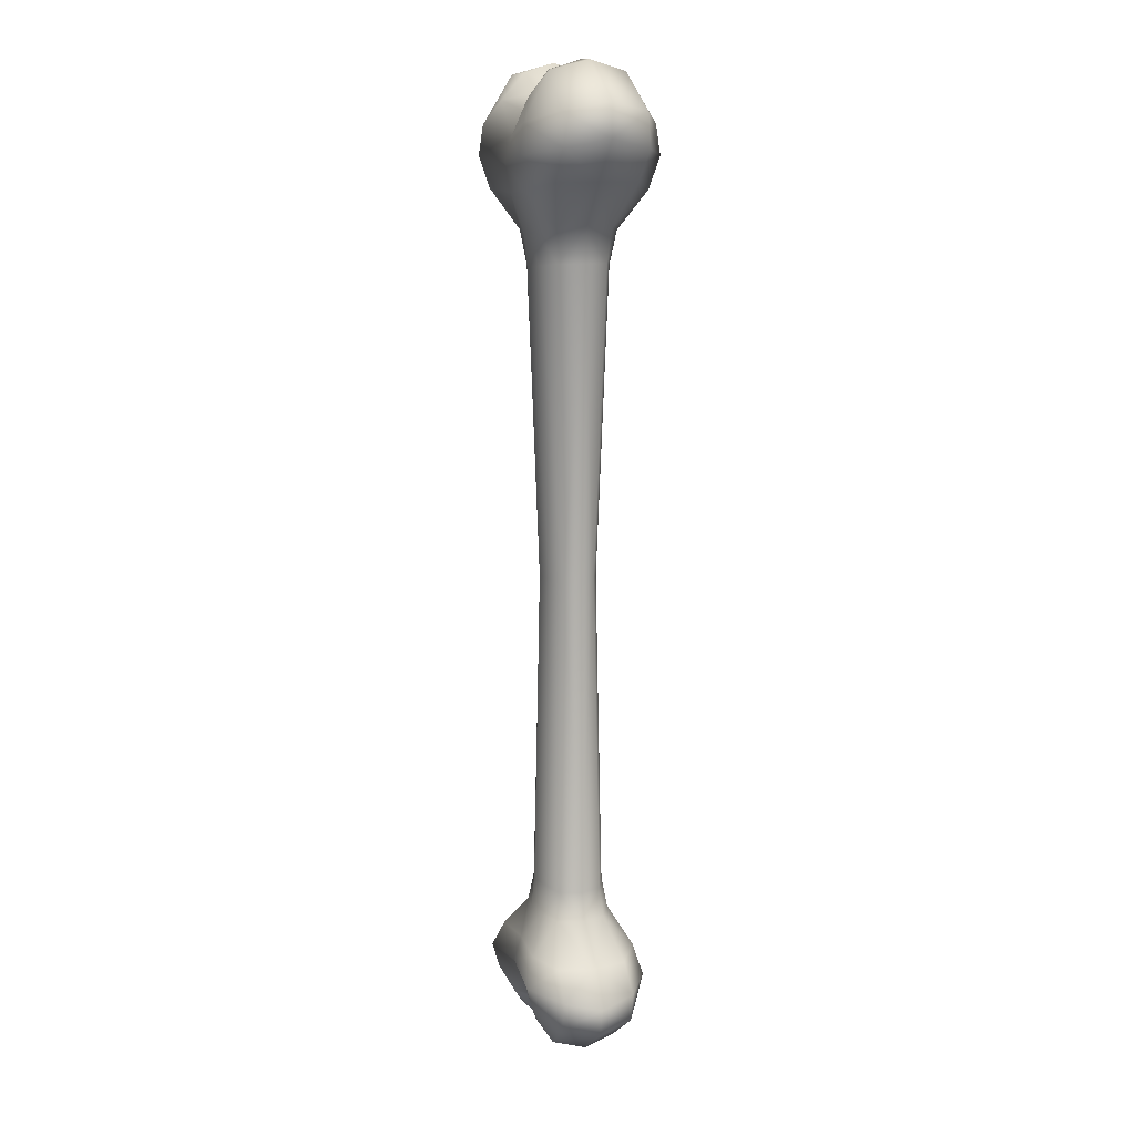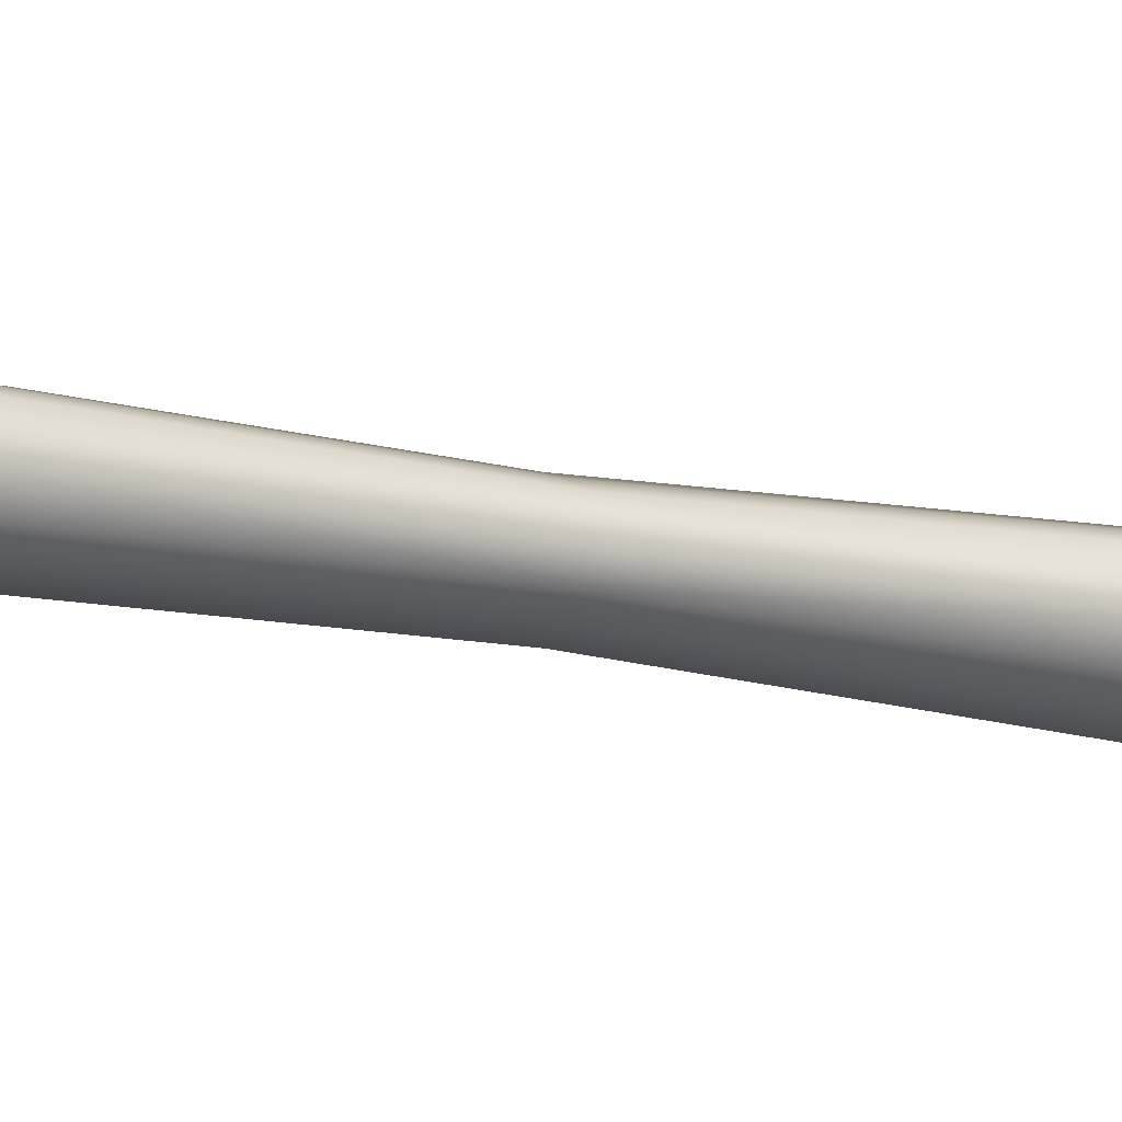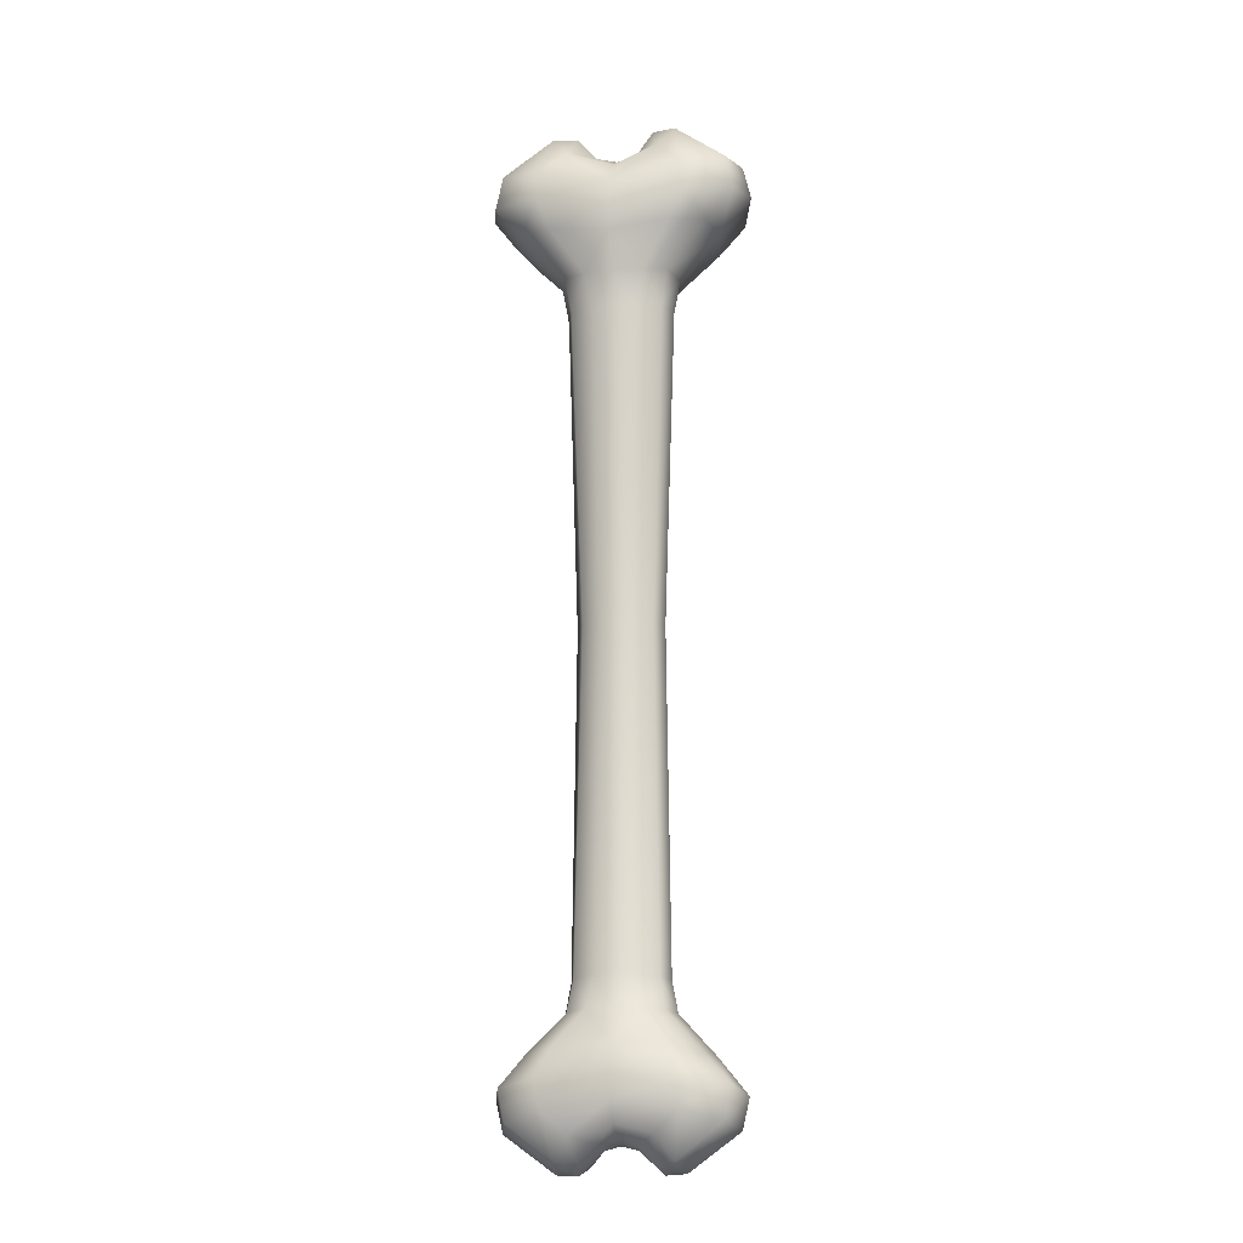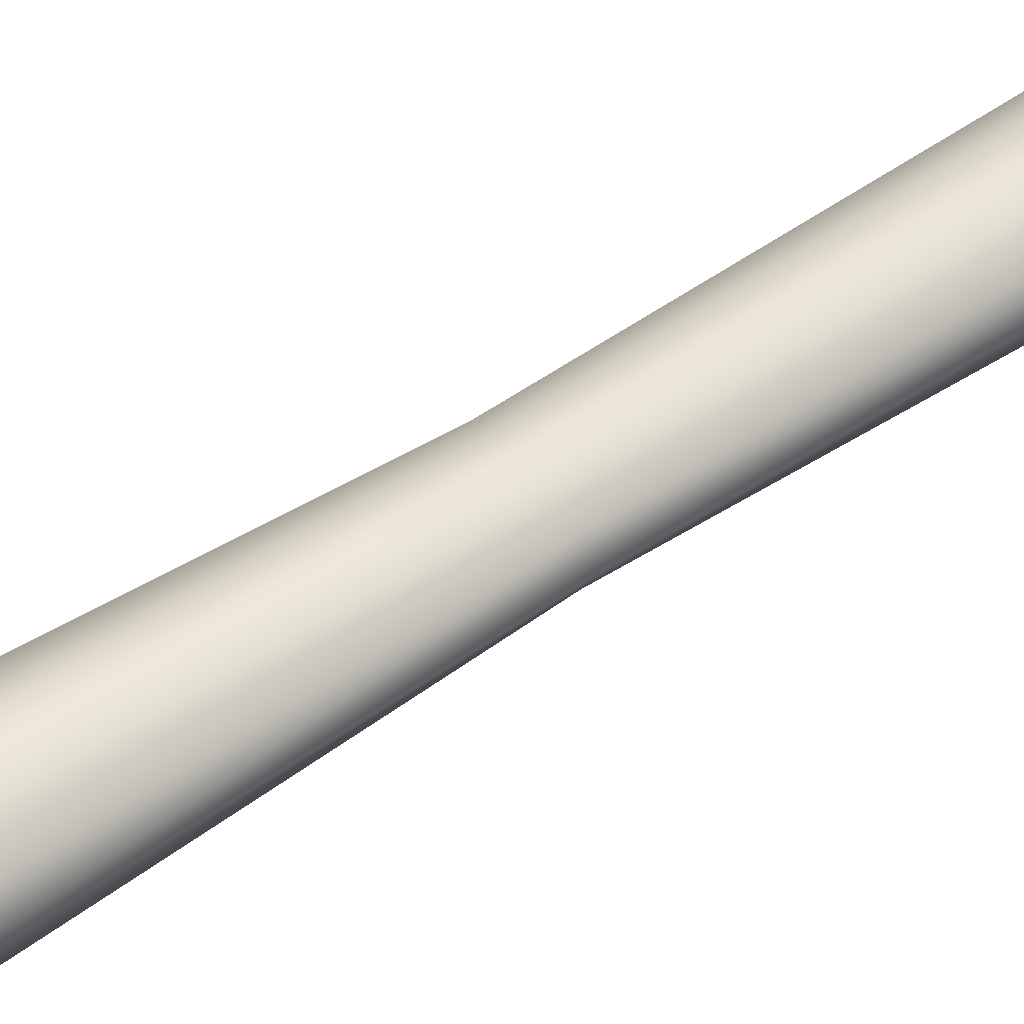
<metadata>
{"format":"obj","ext":"obj","renderer":"f3d","projection":"perspective","resolution":1024,"background":"white","views":[{"elev":11.6,"azim":71.6,"up":"+Y"},{"elev":-12.9,"azim":60.1,"up":"+Z"},{"elev":-17.4,"azim":-168.6,"up":"+Y"},{"elev":50.6,"azim":-126.5,"up":"+Z"}]}
</metadata>
<code>
g mesh_bone
v 0.05024 -0.219 0.02548
v 0.04382 -0.185 0.02268
v 0.05814 -0.2191 -0.002506
v 0.05186 -0.1853 -0.002506
v 0.02772 -0.216 0.03841
v 0.02138 -0.1821 0.03305
v 0 -0.2151 0.04287
v 0 -0.1804 0.03924
v 0.03803 0.1879 0.01579
v 0.01855 0.1879 0.02508
v 0 0.1879 0.03148
v 0.04755 0.1879 -0.002877
v -0.01855 0.1879 0.02508
v -0.02138 -0.1821 0.03305
v -0.02772 -0.216 0.03841
v -0.04382 -0.185 0.02268
v -0.05024 -0.219 0.02548
v -0.05814 -0.2191 -0.002506
v -0.05186 -0.1853 -0.002506
v -0.03803 0.1879 0.01579
v -0.04755 0.1879 -0.002877
v 0.05024 -0.219 0.02548
v 0.05814 -0.2191 -0.002506
v 0.09767 -0.2626 -0.002505
v 0.09015 -0.2621 0.03763
v 0.0574 -0.255 0.05983
v 0.02772 -0.216 0.03841
v 0 -0.2522 0.05599
v 0 -0.2151 0.04287
v -0.02772 -0.216 0.03841
v -0.0574 -0.255 0.05983
v -0.05024 -0.219 0.02548
v -0.09015 -0.2621 0.03763
v -0.09767 -0.2626 -0.002505
v -0.05814 -0.2191 -0.002506
v 0.1164 -0.2926 0.04013
v 0.09015 -0.2621 0.03763
v 0.09767 -0.2626 -0.002505
v 0.1286 -0.3014 -0.002131
v 0.1093 -0.3271 0.03994
v 0.1209 -0.3347 -0.002131
v 0.06576 -0.3747 -0.002131
v 0.06012 -0.3647 0.0357
v 0.04354 -0.376 -0.002131
v 0.03773 -0.366 0.02929
v 0.01808 -0.3521 -0.002131
v 0.01998 -0.3476 0.02184
v 0.07421 -0.2869 0.07186
v 0.0574 -0.255 0.05983
v 0 -0.2803 0.06524
v 0 -0.2522 0.05599
v 0.04349 -0.3398 0.05158
v 0.06799 -0.3164 0.06351
v 0 -0.3062 0.05399
v 0 -0.3285 0.04061
v 0 -0.343 0.01953
v 0 -0.3475 -0.002131
v -0.09767 -0.2626 -0.002505
v -0.09015 -0.2621 0.03763
v -0.1164 -0.2926 0.04013
v -0.1286 -0.3014 -0.002131
v -0.1093 -0.3271 0.03994
v -0.1209 -0.3347 -0.002131
v -0.06576 -0.3747 -0.002131
v -0.06012 -0.3647 0.0357
v -0.04354 -0.376 -0.002131
v -0.03773 -0.366 0.02929
v -0.01808 -0.3521 -0.002131
v -0.01998 -0.3476 0.02184
v -0.06959 -0.2869 0.07186
v -0.0574 -0.255 0.05983
v 0 -0.2803 0.06524
v 0 -0.2522 0.05599
v -0.04349 -0.3398 0.05158
v -0.06799 -0.3164 0.06351
v 0 -0.3062 0.05399
v 0 -0.3285 0.04061
v 0 -0.343 0.01953
v 0 -0.3475 -0.002131
v 0.04755 0.1879 -0.002877
v 0.03803 0.1879 0.01579
v 0.05955 0.5473 -0.002877
v 0.05031 0.5469 0.02605
v 0.06676 0.5861 -0.002877
v 0.05769 0.586 0.02926
v 0.03183 0.5825 0.04411
v 0.02454 0.5436 0.03795
v 0 0.5815 0.04923
v 0 0.5416 0.04506
v 0.01855 0.1879 0.02508
v 0 0.1879 0.03148
v -0.02454 0.5436 0.03795
v -0.03183 0.5825 0.04411
v -0.05031 0.5469 0.02605
v -0.05769 0.586 0.02926
v -0.06676 0.5861 -0.002877
v -0.05955 0.5473 -0.002877
v -0.03803 0.1879 0.01579
v -0.01855 0.1879 0.02508
v -0.04755 0.1879 -0.002877
v 0.05769 0.586 0.02926
v 0.1035 0.6354 0.04321
v 0.1121 0.6361 -0.002877
v 0.06676 0.5861 -0.002877
v 0.06591 0.6273 0.0687
v 0.03183 0.5825 0.04411
v 0 0.624 0.06429
v 0 0.5815 0.04923
v -0.03183 0.5825 0.04411
v -0.06591 0.6273 0.0687
v -0.05769 0.586 0.02926
v -0.1035 0.6354 0.04321
v -0.1121 0.6361 -0.002877
v -0.06676 0.5861 -0.002877
v 0.1121 0.6361 -0.002877
v 0.1035 0.6354 0.04321
v 0.1336 0.6705 0.04608
v 0.1477 0.6806 -0.002447
v 0.1256 0.7101 0.04586
v 0.1388 0.7188 -0.002447
v 0.07551 0.7647 -0.002447
v 0.06903 0.7533 0.04099
v 0.05 0.7663 -0.002447
v 0.04332 0.7548 0.03363
v 0.02076 0.7388 -0.002447
v 0.02294 0.7337 0.02508
v 0.0799 0.6639 0.07762
v 0.06591 0.6273 0.0687
v 0 0.6563 0.07049
v 0 0.624 0.06429
v 0.04994 0.7246 0.05923
v 0.07807 0.6979 0.07292
v 0 0.6861 0.062
v 0 0.7117 0.04664
v 0 0.7283 0.02242
v 0 0.7335 -0.002447
v -0.1336 0.6705 0.04608
v -0.1035 0.6354 0.04321
v -0.1121 0.6361 -0.002877
v -0.1477 0.6806 -0.002447
v -0.1256 0.7101 0.04586
v -0.1388 0.7188 -0.002447
v -0.07551 0.7647 -0.002447
v -0.06903 0.7533 0.04099
v -0.05 0.7663 -0.002447
v -0.04332 0.7548 0.03363
v -0.02076 0.7388 -0.002447
v -0.02294 0.7337 0.02508
v -0.0799 0.6639 0.07762
v -0.06591 0.6273 0.0687
v 0 0.6563 0.07049
v 0 0.624 0.06429
v -0.04994 0.7246 0.05923
v -0.07807 0.6979 0.07292
v 0 0.6861 0.062
v 0 0.7117 0.04664
v 0 0.7283 0.02242
v 0 0.7335 -0.002447
v 0.05814 -0.2191 -0.002506
v 0.05186 -0.1853 -0.002506
v 0.04382 -0.185 -0.02769
v 0.05024 -0.219 -0.0305
v 0.02772 -0.216 -0.04343
v 0.02138 -0.1821 -0.03806
v 0 -0.2151 -0.04789
v 0 -0.1804 -0.04425
v 0.03803 0.1879 -0.02154
v 0.01855 0.1879 -0.03083
v 0 0.1879 -0.03724
v 0.04755 0.1879 -0.002877
v -0.01855 0.1879 -0.03083
v -0.02138 -0.1821 -0.03806
v -0.02772 -0.216 -0.04343
v -0.04382 -0.185 -0.02769
v -0.05024 -0.219 -0.0305
v -0.05814 -0.2191 -0.002506
v -0.05186 -0.1853 -0.002506
v -0.03803 0.1879 -0.02154
v -0.04755 0.1879 -0.002877
v 0.09767 -0.2626 -0.002505
v 0.05814 -0.2191 -0.002506
v 0.05024 -0.219 -0.0305
v 0.09015 -0.2621 -0.04265
v 0.0574 -0.255 -0.06484
v 0.02772 -0.216 -0.04343
v 0 -0.2522 -0.061
v 0 -0.2151 -0.04789
v -0.02772 -0.216 -0.04343
v -0.0574 -0.255 -0.06484
v -0.05024 -0.219 -0.0305
v -0.09015 -0.2621 -0.04265
v -0.09767 -0.2626 -0.002505
v -0.05814 -0.2191 -0.002506
v 0.09767 -0.2626 -0.002505
v 0.09015 -0.2621 -0.04265
v 0.1164 -0.2926 -0.04439
v 0.1286 -0.3014 -0.002131
v 0.1093 -0.3271 -0.0442
v 0.1209 -0.3347 -0.002131
v 0.06576 -0.3747 -0.002131
v 0.06012 -0.3647 -0.03996
v 0.04354 -0.376 -0.002131
v 0.03773 -0.366 -0.03355
v 0.01808 -0.3521 -0.002131
v 0.01998 -0.3476 -0.0261
v 0.07421 -0.2869 -0.07186
v 0.0574 -0.255 -0.06484
v 0 -0.2803 -0.06565
v 0 -0.2522 -0.061
v 0.04349 -0.3398 -0.05584
v 0.06799 -0.3164 -0.06777
v 0 -0.3062 -0.05825
v 0 -0.3285 -0.04487
v 0 -0.343 -0.02379
v 0 -0.3475 -0.002131
v -0.09767 -0.2626 -0.002505
v -0.1286 -0.3014 -0.002131
v -0.1164 -0.2926 -0.04439
v -0.09015 -0.2621 -0.04265
v -0.1093 -0.3271 -0.0442
v -0.1209 -0.3347 -0.002131
v -0.06576 -0.3747 -0.002131
v -0.06012 -0.3647 -0.03996
v -0.04354 -0.376 -0.002131
v -0.03773 -0.366 -0.03355
v -0.01808 -0.3521 -0.002131
v -0.01998 -0.3476 -0.0261
v -0.06959 -0.2869 -0.07186
v -0.0574 -0.255 -0.06484
v 0 -0.2803 -0.06565
v 0 -0.2522 -0.061
v -0.04349 -0.3398 -0.05584
v -0.06799 -0.3164 -0.06777
v 0 -0.3062 -0.05825
v 0 -0.3285 -0.04487
v 0 -0.343 -0.02379
v 0 -0.3475 -0.002131
v 0.05955 0.5473 -0.002877
v 0.03803 0.1879 -0.02154
v 0.04755 0.1879 -0.002877
v 0.05031 0.5469 -0.0318
v 0.06676 0.5861 -0.002877
v 0.05769 0.586 -0.03502
v 0.03183 0.5825 -0.04986
v 0.02454 0.5436 -0.0437
v 0 0.5815 -0.05499
v 0 0.5416 -0.05081
v 0.01855 0.1879 -0.03083
v 0 0.1879 -0.03724
v -0.02454 0.5436 -0.0437
v -0.03183 0.5825 -0.04986
v -0.05031 0.5469 -0.0318
v -0.05769 0.586 -0.03502
v -0.06676 0.5861 -0.002877
v -0.05955 0.5473 -0.002877
v -0.03803 0.1879 -0.02154
v -0.01855 0.1879 -0.03083
v -0.04755 0.1879 -0.002877
v 0.1121 0.6361 -0.002877
v 0.1035 0.6354 -0.04897
v 0.05769 0.586 -0.03502
v 0.06676 0.5861 -0.002877
v 0.06591 0.6273 -0.07446
v 0.03183 0.5825 -0.04986
v 0 0.624 -0.07004
v 0 0.5815 -0.05499
v -0.03183 0.5825 -0.04986
v -0.06591 0.6273 -0.07446
v -0.05769 0.586 -0.03502
v -0.1035 0.6354 -0.04897
v -0.1121 0.6361 -0.002877
v -0.06676 0.5861 -0.002877
v 0.1121 0.6361 -0.002877
v 0.1477 0.6806 -0.002447
v 0.1336 0.6705 -0.05098
v 0.1035 0.6354 -0.04897
v 0.1256 0.7101 -0.05075
v 0.1388 0.7188 -0.002447
v 0.07551 0.7647 -0.002447
v 0.06903 0.7533 -0.04589
v 0.05 0.7663 -0.002447
v 0.04332 0.7548 -0.03852
v 0.02076 0.7388 -0.002447
v 0.02294 0.7337 -0.02997
v 0.0799 0.6639 -0.08252
v 0.06591 0.6273 -0.07446
v 0 0.6563 -0.07539
v 0 0.624 -0.07004
v 0.04994 0.7246 -0.06412
v 0.07807 0.6979 -0.07782
v 0 0.6861 -0.06689
v 0 0.7117 -0.05153
v 0 0.7283 -0.02732
v 0 0.7335 -0.002447
v -0.1121 0.6361 -0.002877
v -0.1035 0.6354 -0.04897
v -0.1336 0.6705 -0.05098
v -0.1477 0.6806 -0.002447
v -0.1256 0.7101 -0.05075
v -0.1388 0.7188 -0.002447
v -0.07551 0.7647 -0.002447
v -0.06903 0.7533 -0.04589
v -0.05 0.7663 -0.002447
v -0.04332 0.7548 -0.03852
v -0.02076 0.7388 -0.002447
v -0.02294 0.7337 -0.02997
v -0.0799 0.6639 -0.08252
v -0.06591 0.6273 -0.07446
v 0 0.6563 -0.07539
v 0 0.624 -0.07004
v -0.04994 0.7246 -0.06412
v -0.07807 0.6979 -0.07782
v 0 0.6861 -0.06689
v 0 0.7117 -0.05153
v 0 0.7283 -0.02732
v 0 0.7335 -0.002447
g mesh_bone_0
f 3 2 1
f 3 4 2
f 1 2 5
f 5 2 6
f 7 5 6
f 6 8 7
f 6 2 9
f 9 2 4
f 9 10 6
f 8 6 10
f 10 11 8
f 4 12 9
f 8 11 13
f 13 14 8
f 7 8 14
f 14 15 7
f 15 14 16
f 16 17 15
f 16 18 17
f 19 18 16
f 19 16 20
f 14 13 20
f 20 16 14
f 20 21 19
f 24 23 22
f 22 25 24
f 25 22 26
f 27 26 22
f 28 26 27
f 27 29 28
f 28 29 30
f 30 31 28
f 31 30 32
f 33 31 32
f 34 33 32
f 32 35 34
f 38 37 36
f 36 39 38
f 40 39 36
f 41 39 40
f 42 41 40
f 40 43 42
f 44 42 43
f 43 45 44
f 46 44 45
f 45 47 46
f 48 36 37
f 48 40 36
f 48 37 49
f 50 48 49
f 49 51 50
f 52 47 45
f 45 43 52
f 40 53 43
f 53 52 43
f 53 40 48
f 52 53 54
f 50 54 48
f 54 53 48
f 54 55 52
f 55 47 52
f 56 47 55
f 46 47 56
f 56 57 46
f 60 59 58
f 58 61 60
f 61 62 60
f 61 63 62
f 63 64 62
f 62 64 65
f 65 64 66
f 66 67 65
f 67 66 68
f 68 69 67
f 60 70 59
f 59 70 71
f 71 70 72
f 72 73 71
f 69 74 67
f 65 67 74
f 75 62 65
f 65 74 75
f 75 70 60
f 60 62 75
f 76 75 74
f 76 72 70
f 70 75 76
f 74 77 76
f 69 77 74
f 69 78 77
f 69 68 78
f 68 79 78
f 82 81 80
f 81 82 83
f 82 84 83
f 83 84 85
f 85 86 83
f 87 83 86
f 83 87 81
f 87 86 88
f 88 89 87
f 87 89 90
f 90 81 87
f 91 90 89
f 92 89 88
f 88 93 92
f 94 92 93
f 94 93 95
f 96 94 95
f 96 97 94
f 98 92 94
f 98 94 97
f 98 99 92
f 99 89 92
f 99 91 89
f 97 100 98
f 103 102 101
f 101 104 103
f 102 105 101
f 105 106 101
f 106 105 107
f 107 108 106
f 109 108 107
f 107 110 109
f 109 110 111
f 112 111 110
f 111 112 113
f 113 114 111
f 117 116 115
f 115 118 117
f 118 119 117
f 118 120 119
f 120 121 119
f 119 121 122
f 122 121 123
f 123 124 122
f 124 123 125
f 125 126 124
f 127 116 117
f 127 128 116
f 128 127 129
f 129 130 128
f 124 131 122
f 124 126 131
f 122 132 119
f 122 131 132
f 117 119 132
f 132 127 117
f 133 132 131
f 127 133 129
f 133 127 132
f 131 134 133
f 126 134 131
f 126 135 134
f 126 125 135
f 125 136 135
f 139 138 137
f 137 140 139
f 141 140 137
f 142 140 141
f 143 142 141
f 141 144 143
f 145 143 144
f 144 146 145
f 147 145 146
f 146 148 147
f 137 138 149
f 150 149 138
f 151 149 150
f 150 152 151
f 153 146 144
f 148 146 153
f 153 144 154
f 144 141 154
f 153 154 155
f 154 149 155
f 149 151 155
f 155 156 153
f 156 148 153
f 157 148 156
f 147 148 157
f 157 158 147
f 137 149 154
f 154 141 137
f 161 160 159
f 159 162 161
f 162 163 161
f 164 161 163
f 164 163 165
f 165 166 164
f 167 161 164
f 160 161 167
f 164 168 167
f 168 164 166
f 166 169 168
f 167 170 160
f 171 169 166
f 166 172 171
f 172 166 165
f 165 173 172
f 174 172 173
f 174 173 175
f 174 175 176
f 177 174 176
f 178 174 177
f 178 172 174
f 178 171 172
f 177 179 178
f 182 181 180
f 180 183 182
f 184 182 183
f 185 182 184
f 185 184 186
f 186 187 185
f 188 187 186
f 186 189 188
f 189 190 188
f 190 189 191
f 190 191 192
f 192 193 190
f 196 195 194
f 194 197 196
f 196 197 198
f 199 198 197
f 198 199 200
f 200 201 198
f 201 200 202
f 202 203 201
f 203 202 204
f 204 205 203
f 206 195 196
f 196 198 206
f 206 207 195
f 207 206 208
f 208 209 207
f 203 210 201
f 203 205 210
f 201 211 198
f 201 210 211
f 211 206 198
f 212 211 210
f 206 212 208
f 206 211 212
f 210 213 212
f 210 205 213
f 214 213 205
f 214 205 204
f 214 204 215
f 218 217 216
f 216 219 218
f 217 218 220
f 220 221 217
f 221 220 222
f 220 223 222
f 224 222 223
f 223 225 224
f 226 224 225
f 225 227 226
f 218 219 228
f 229 228 219
f 230 228 229
f 229 231 230
f 232 225 223
f 227 225 232
f 232 223 233
f 223 220 233
f 218 228 233
f 233 220 218
f 232 233 234
f 233 228 234
f 228 230 234
f 234 235 232
f 227 232 235
f 235 236 227
f 227 236 226
f 226 236 237
f 240 239 238
f 239 241 238
f 238 241 242
f 241 243 242
f 243 241 244
f 244 241 245
f 241 239 245
f 246 244 245
f 245 247 246
f 245 248 247
f 245 239 248
f 247 248 249
f 246 247 250
f 250 251 246
f 251 250 252
f 252 253 251
f 254 253 252
f 252 255 254
f 256 252 250
f 255 252 256
f 250 257 256
f 247 249 257
f 257 250 247
f 256 258 255
f 261 260 259
f 259 262 261
f 261 263 260
f 263 261 264
f 265 263 264
f 264 266 265
f 265 266 267
f 267 268 265
f 267 269 268
f 268 269 270
f 271 270 269
f 269 272 271
f 275 274 273
f 273 276 275
f 274 275 277
f 277 278 274
f 278 277 279
f 277 280 279
f 281 279 280
f 280 282 281
f 283 281 282
f 282 284 283
f 285 275 276
f 285 276 286
f 287 285 286
f 286 288 287
f 289 284 282
f 282 280 289
f 277 290 280
f 290 289 280
f 290 277 275
f 275 285 290
f 289 290 291
f 287 291 285
f 291 290 285
f 291 292 289
f 284 289 292
f 292 293 284
f 284 293 283
f 283 293 294
f 297 296 295
f 295 298 297
f 297 298 299
f 300 299 298
f 299 300 301
f 301 302 299
f 302 301 303
f 303 304 302
f 304 303 305
f 305 306 304
f 297 307 296
f 296 307 308
f 308 307 309
f 309 310 308
f 306 311 304
f 302 304 311
f 312 299 302
f 302 311 312
f 312 307 297
f 297 299 312
f 313 312 311
f 313 309 307
f 307 312 313
f 311 314 313
f 311 306 314
f 315 314 306
f 315 306 305
f 315 305 316

</code>
